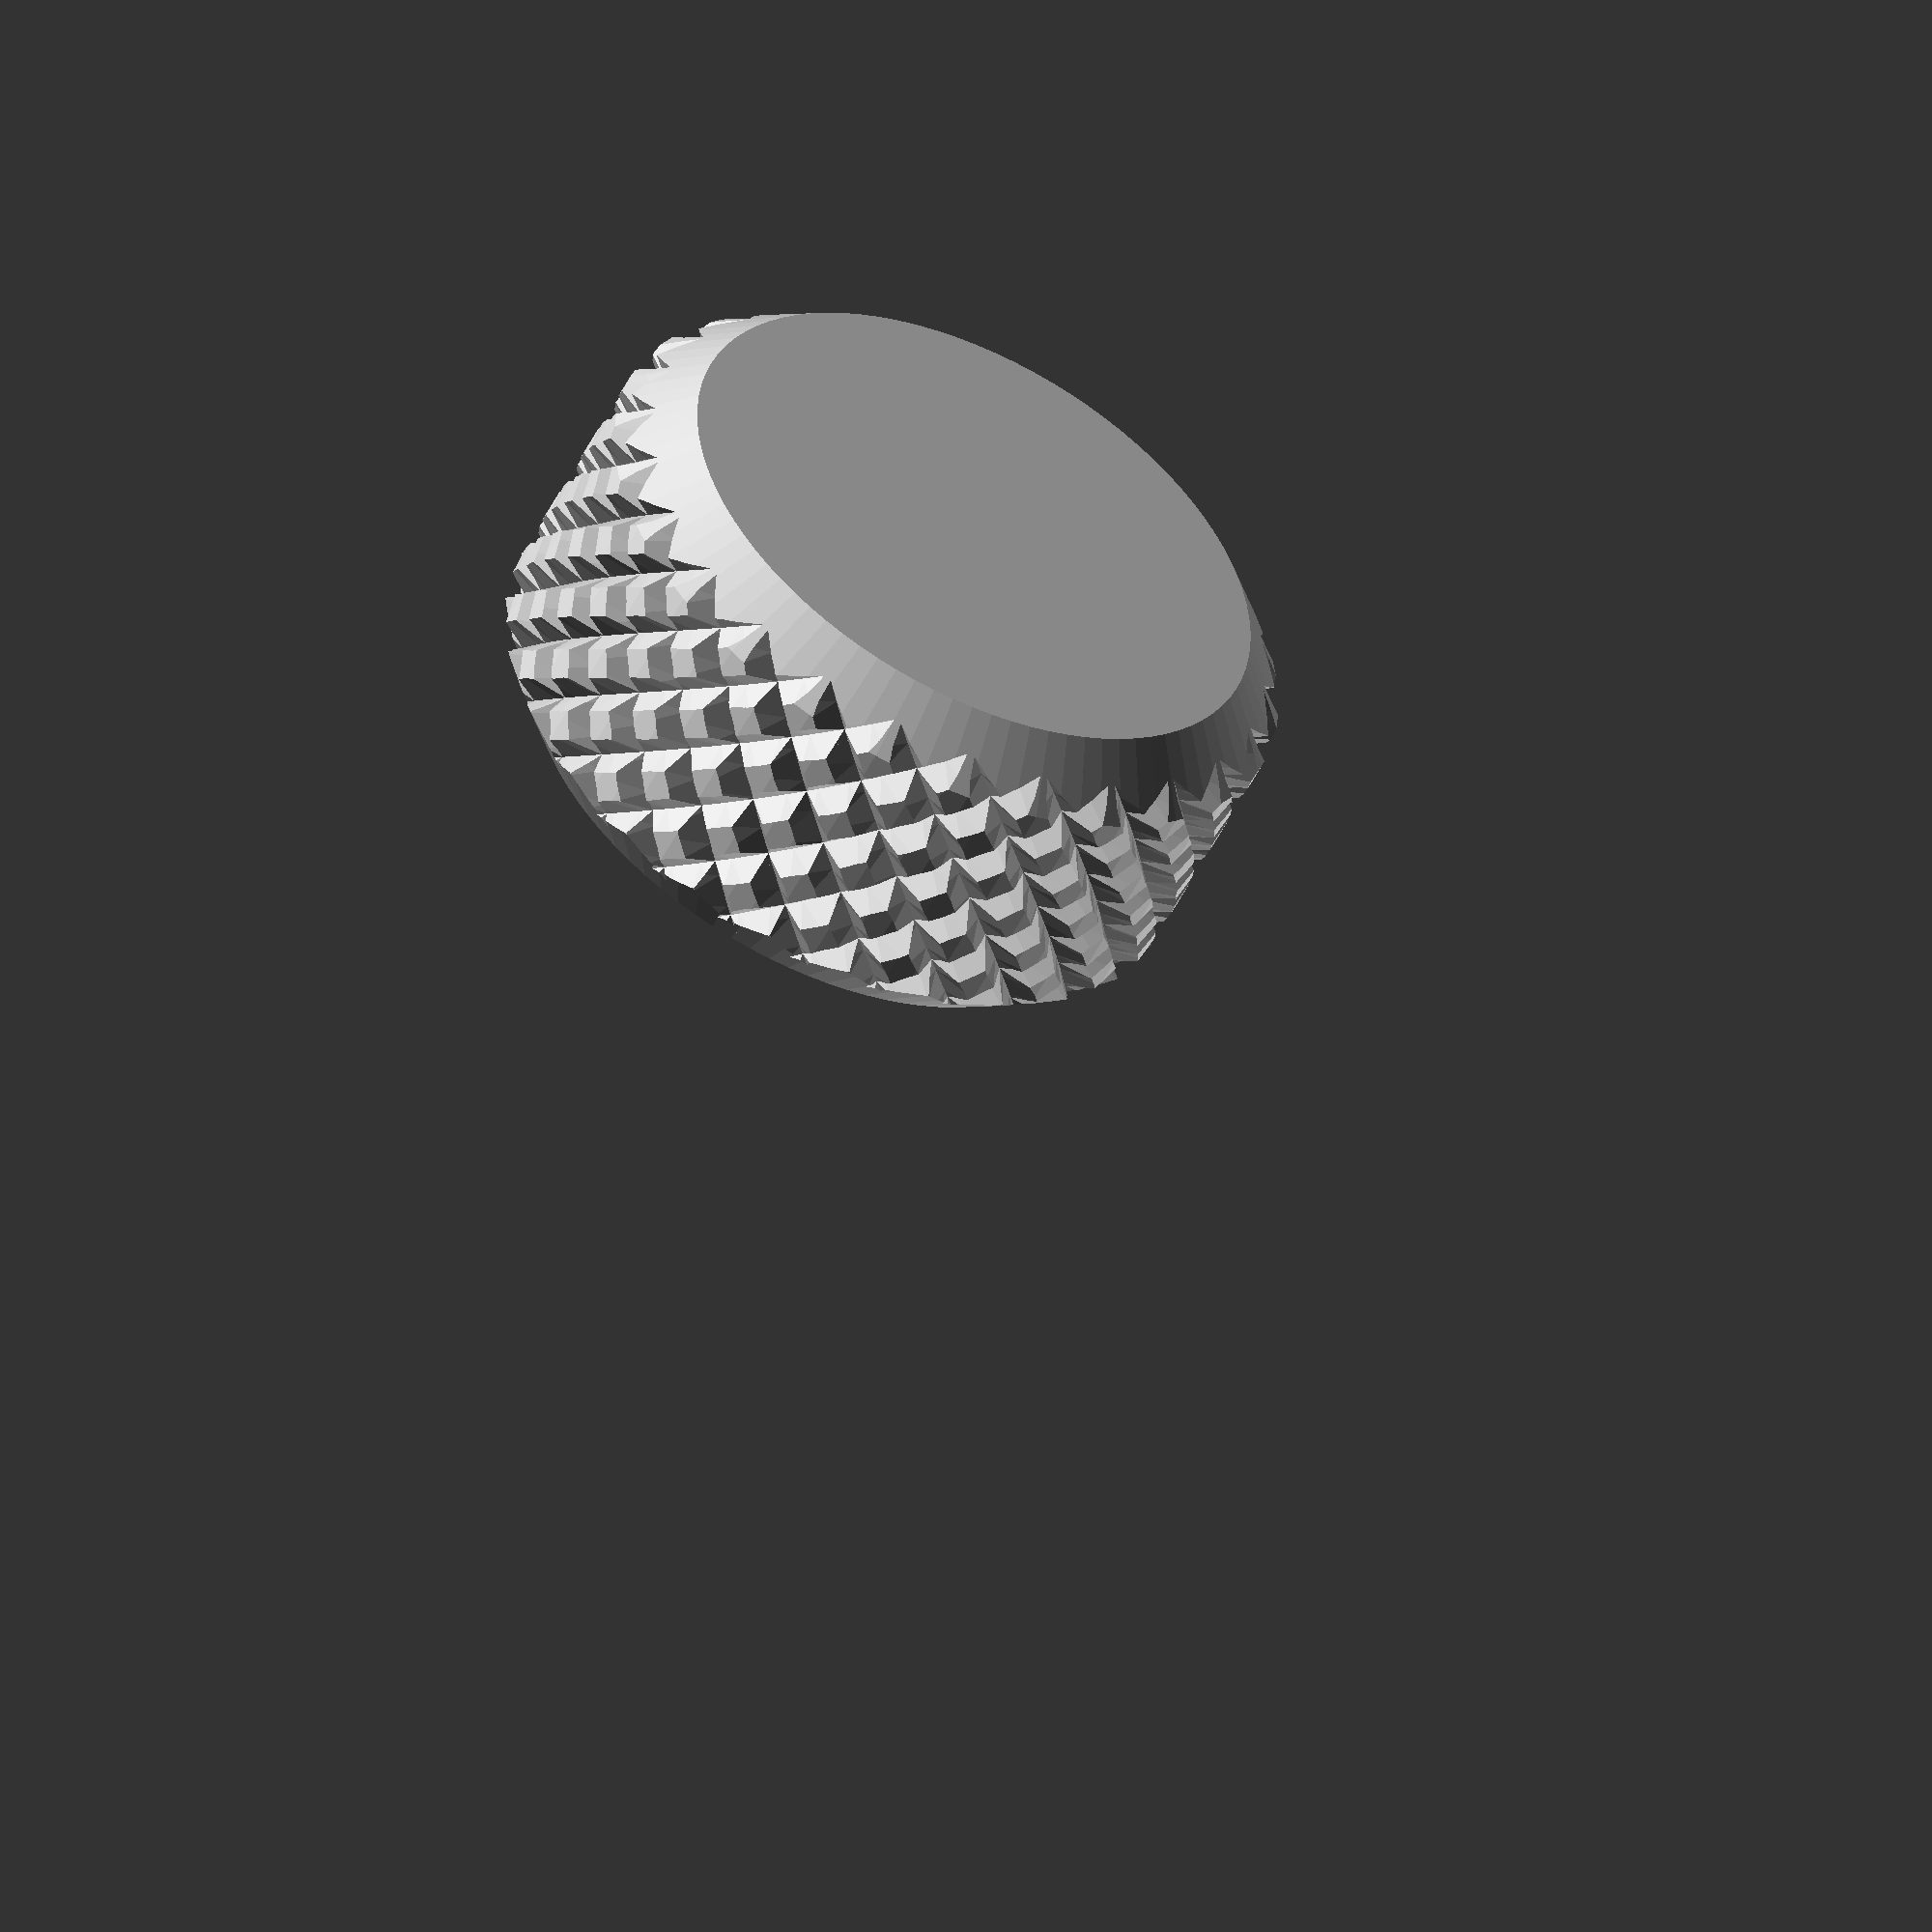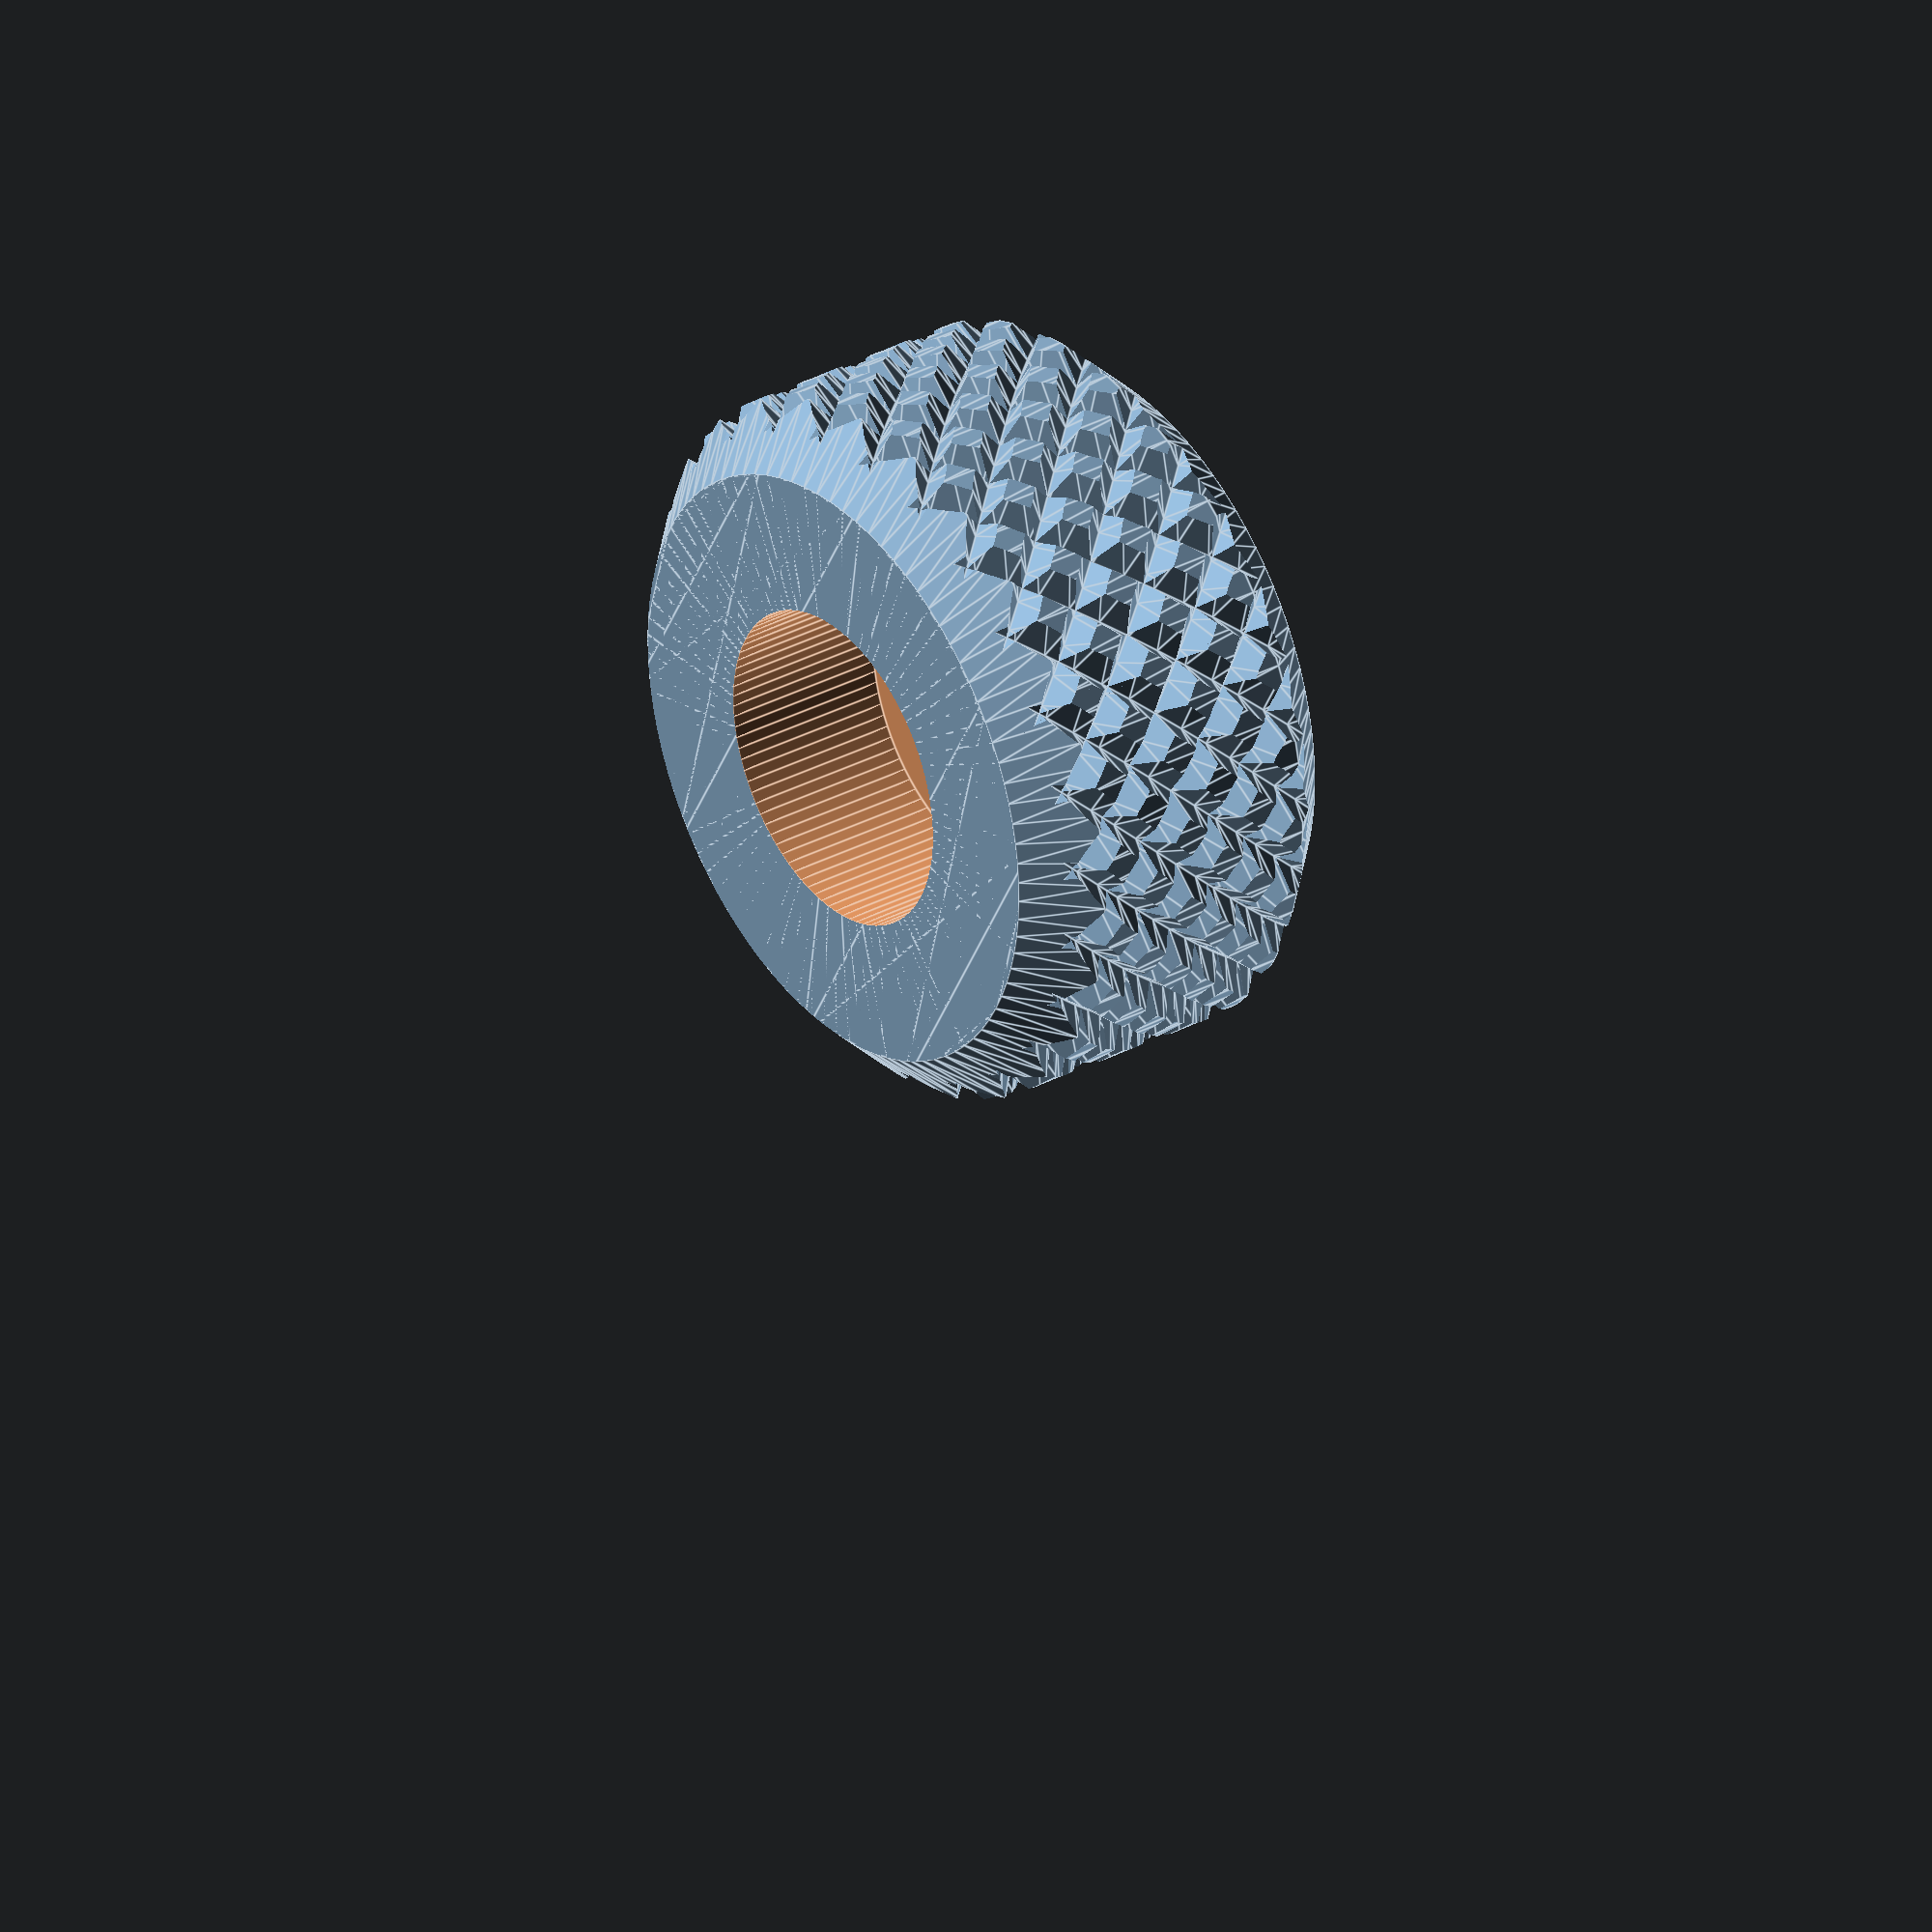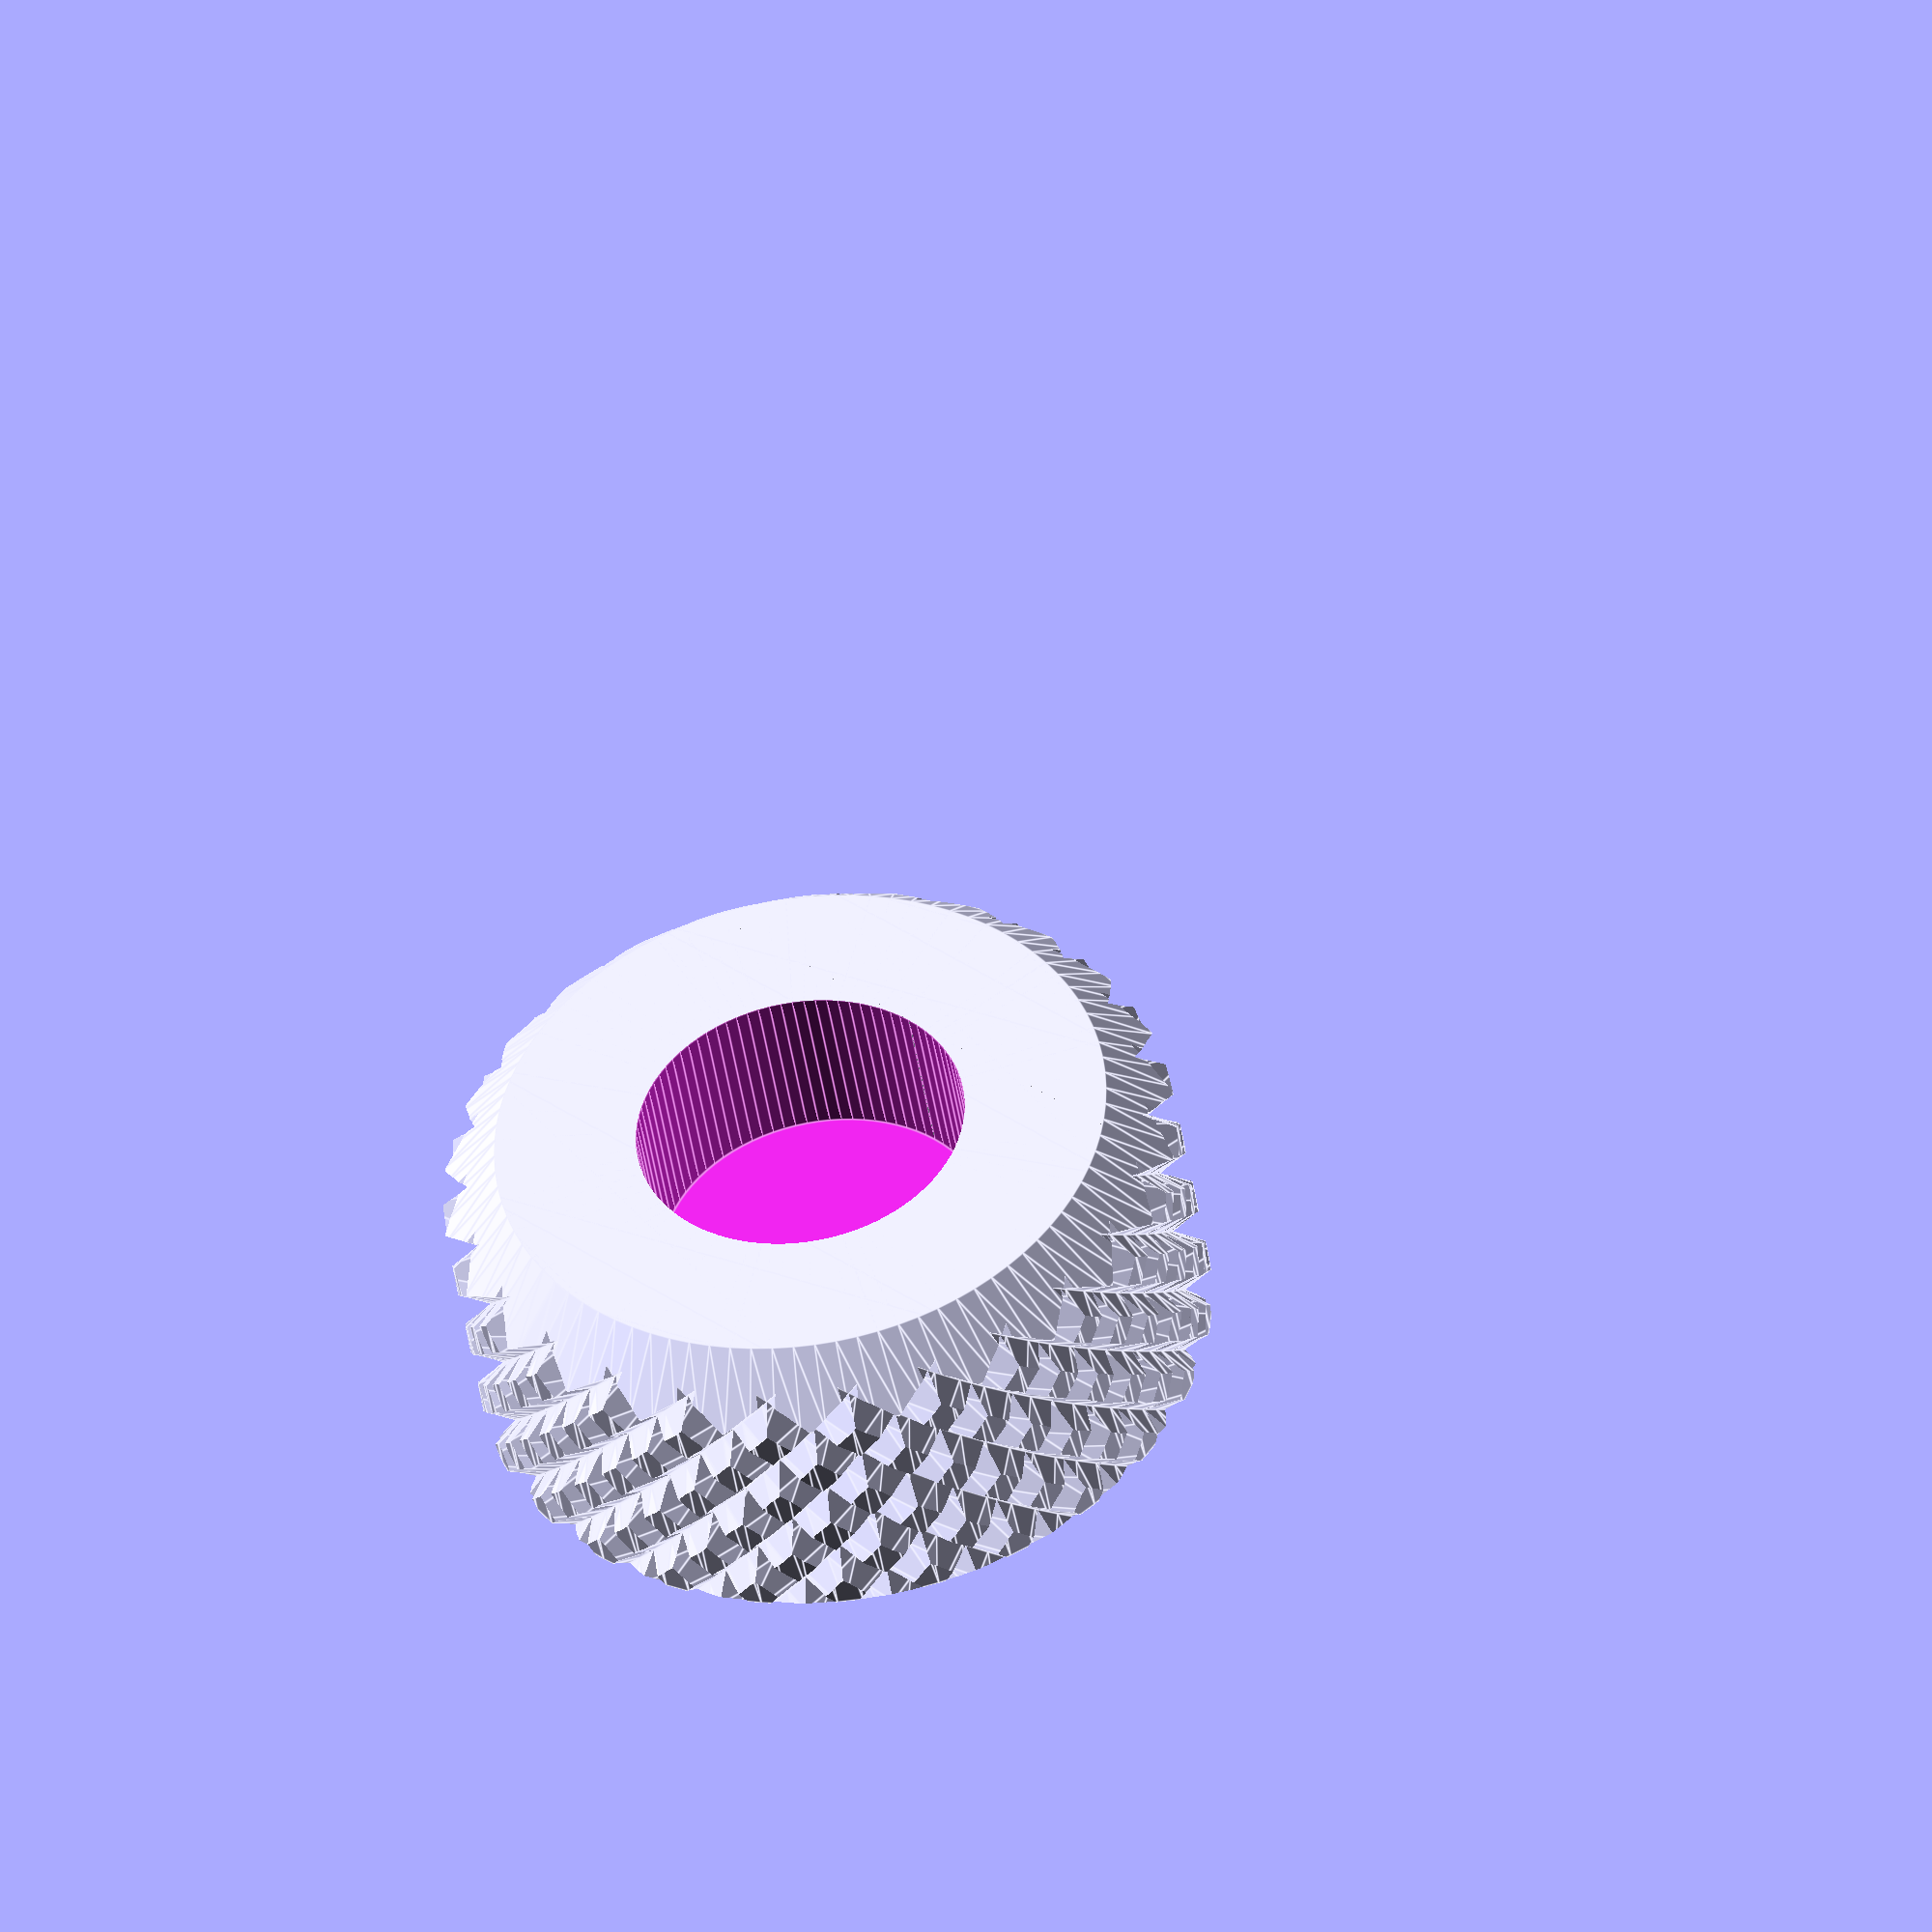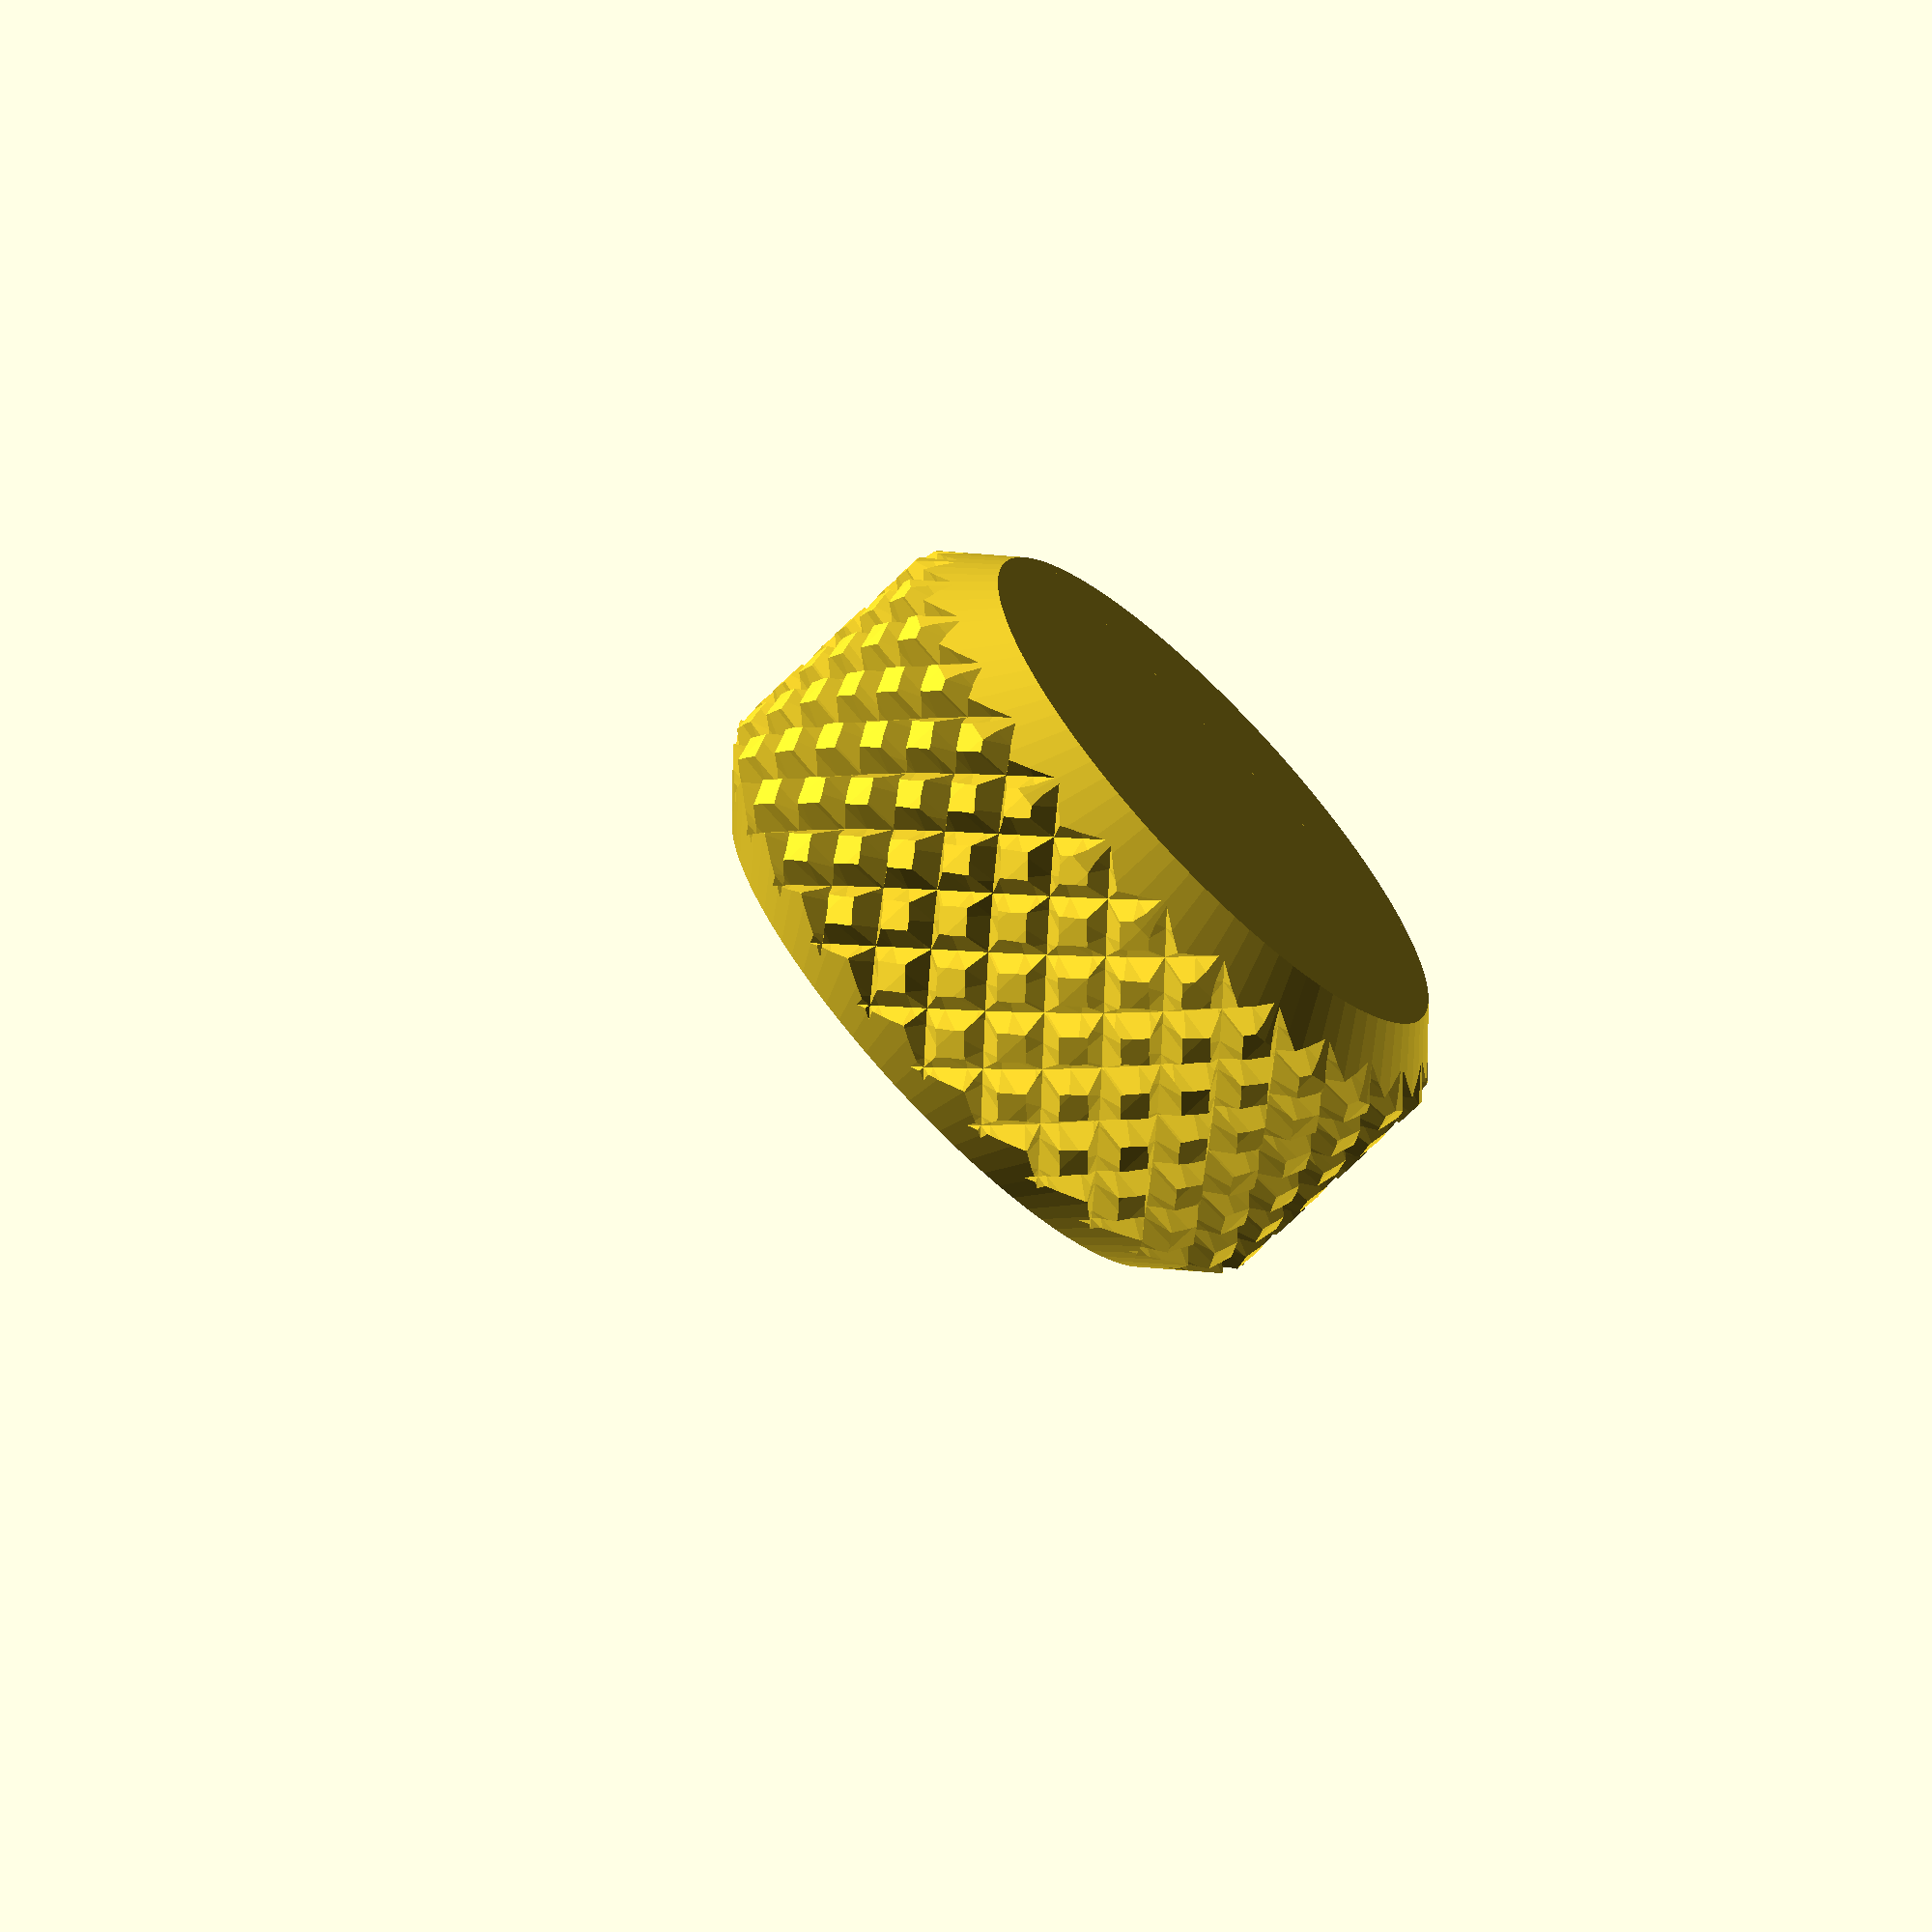
<openscad>
// Knurled knob with optional polygonal, circular, or D-shaped hole
// David O'Connor  9 June 2022
// CC-BY-4.0


/*[Overall Knob Shape]*/
// Diameter
diam = 25.4;
// height
h = 12.7; 
// bevel face width
bev = 3;  

/*[Parameters for Optional Hole]*/
// True if you want a hole
hole = true; // [true:mounting hole, false:no mounting hole]
// Type of hole
holeType = 1;  // [1:circular, 4:square, 6:hexagonal]
// Hole diameter, or distance across flats for square or hexagonal hole
holeDim = 11.1;  
// Hole depth
holeDepth = 6; 
// Fraction of circular hole to clip (for accommodating "D" shaped shafts, for example)
holeClip = 0;  // [0.0:0.05:1.0]
// Fit clearance
fitClearance = 0.15;

/*[Optional Thru Hole]*/
// True if you want an extra thru hole
optionalThruHole = false;
// Diameter of the thru hole
thruHoleDiam = 11.1;

/*[Parameters for Knurling]*/  
// approximate groove pitch
grooveSize = 1.5;
// groove depth
gh = 1;   

/*[Hidden]*/
eps = 0.02; // small distance to help avoid CSG ambiguities
$fn = 90;   // number of fragments, higher for finer detail

////////////////////////////////////////////////////////////////////////////////////

// These are the only variables used globally.
r = diam / 2;
n = 2 * floor(PI * diam / grooveSize / 2);

translate([0, 0, h]) {
    rotate([180, 0, 0]) {
        difference() {
            intersection() {
                intersection() {
                    bev_cyl(h, r = r, bevel = bev);
                    knurling();
                }
                scale([-1, 1, 1]) knurling();
            }
            if (hole) { 
                union() {
                    hole_cutout(holeDim/2, holeType, holeDepth, fitClearance, holeClip); 
                    if (optionalThruHole) {
                        cylinder(h = 2*h, r = thruHoleDiam / 2, center = true);
                    }
                }
            }
        }
    }
}

module knurling() {
    points = [ for (k = [1:n]) [(r +  gh * ((k % 2) * 2 - 1)) * cos(k/n*360), (r + gh * ((k % 2) * 2 - 1))  * sin(k/n*360)] ];
    twistFactor = 60;  // A value of 60 makes the knurling to be about 45 degrees.
    linear_extrude(height = h, convexity = 10, twist = h / r * twistFactor) {
        polygon(points);
    }
}

module bev_cyl(h, r, bevel = 0) {
    b = bevel / sqrt(2);
    rotate_extrude() {
        polygon( points = [ [0, 0], [r-b, 0], [r, b], [r, h-b], [r-b, h], [0, h] ]);
    }
}

module hole_cutout(radius, type, depth, clearance, offset = 0) {
    translate([0, 0, -eps]) {
        if (type == 1) {  
            difference() {
                cylinder (h = depth + eps, r = radius + clearance);           
                translate([r + clearance + (0.5 - offset)  * 2 * radius, 0, 0]) {
                    cube([2*r, 2*r, 3*h], center = true);
                }      
            }               
        }
        else {
            r2 = (radius + clearance) / cos(180 / type);
            linear_extrude(depth + eps) {
                points = [ for (k = [1:type]) [ r2 * cos(360 * k / type), r2 * sin(360 * k / type) ] ];
                polygon(points);                  
            }
        }
    }
}
   
</openscad>
<views>
elev=53.9 azim=133.7 roll=153.6 proj=o view=wireframe
elev=328.5 azim=29.0 roll=53.1 proj=o view=edges
elev=43.5 azim=311.3 roll=8.5 proj=o view=edges
elev=250.0 azim=83.8 roll=45.8 proj=o view=solid
</views>
